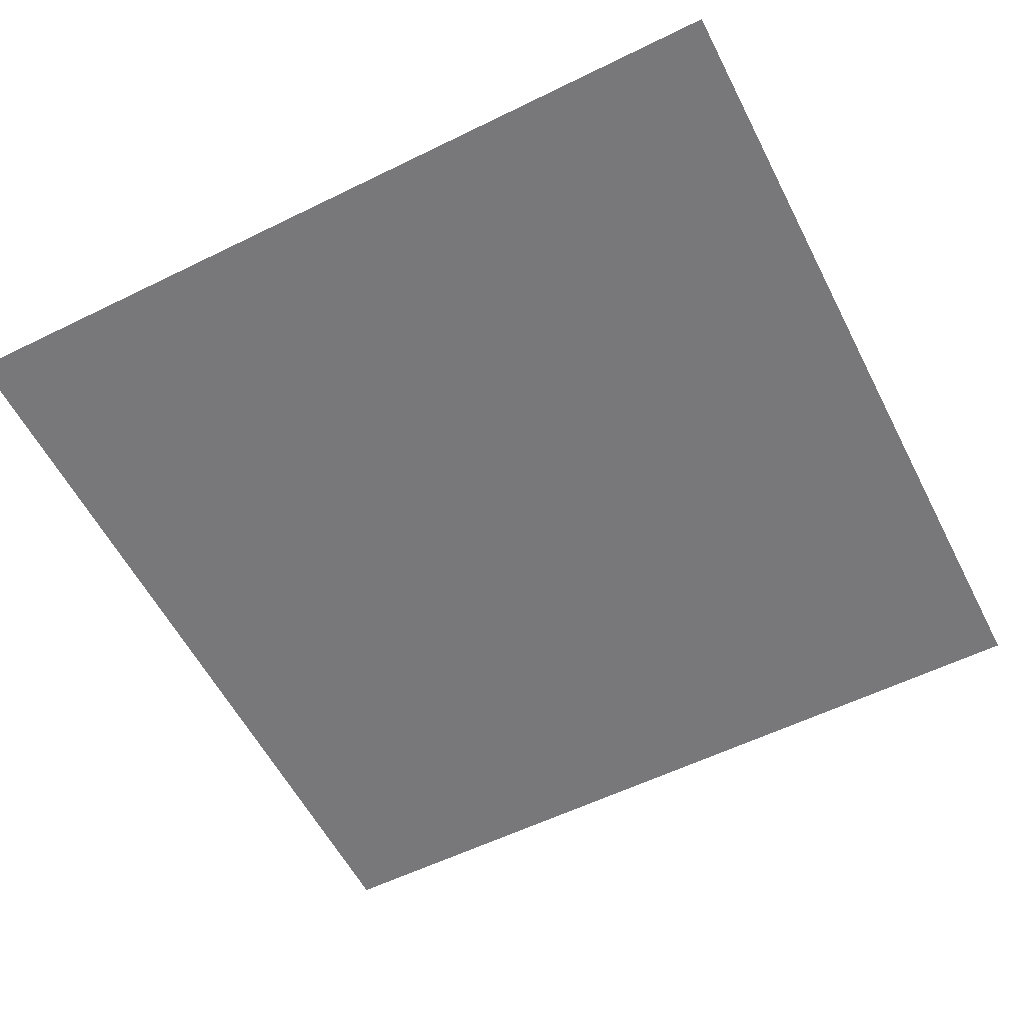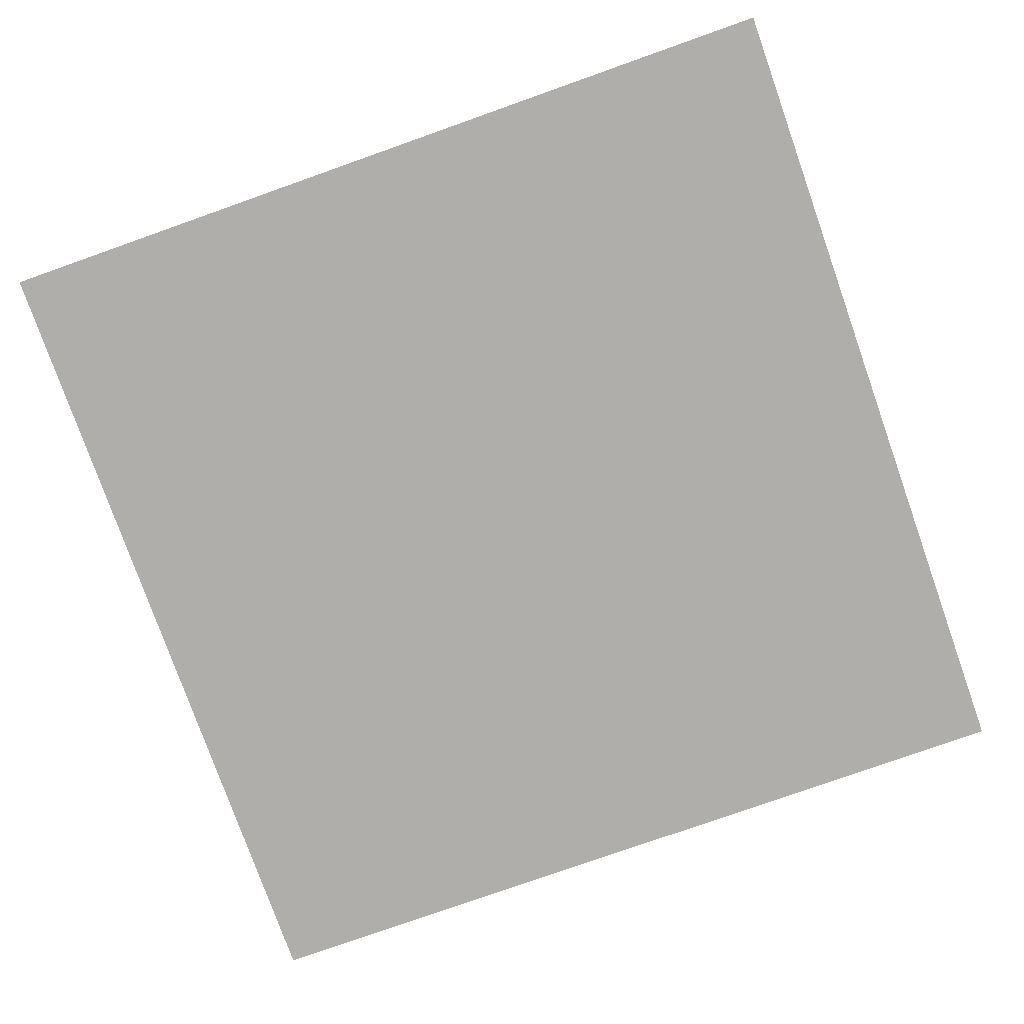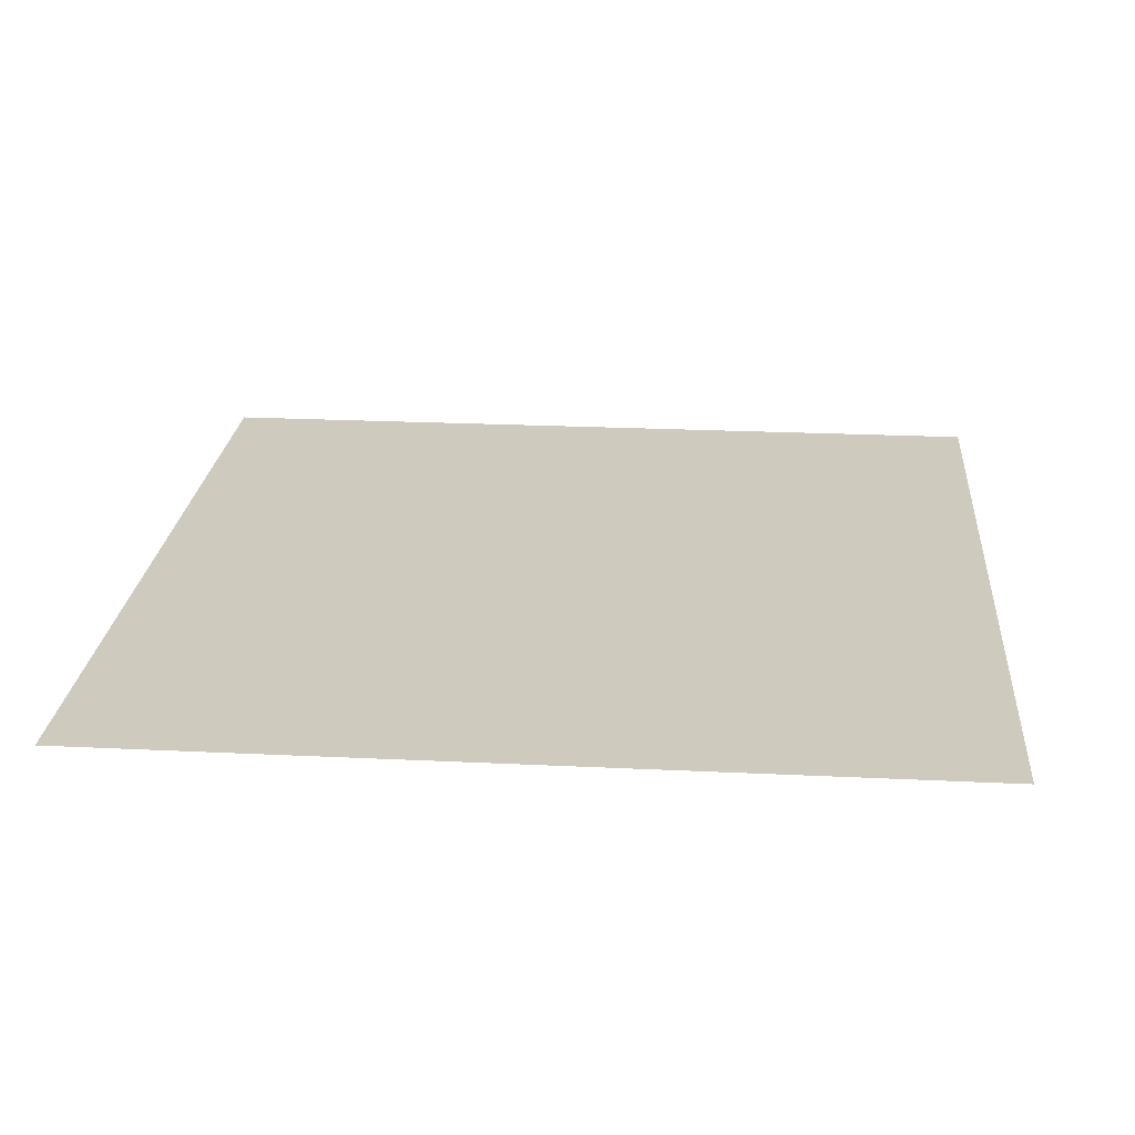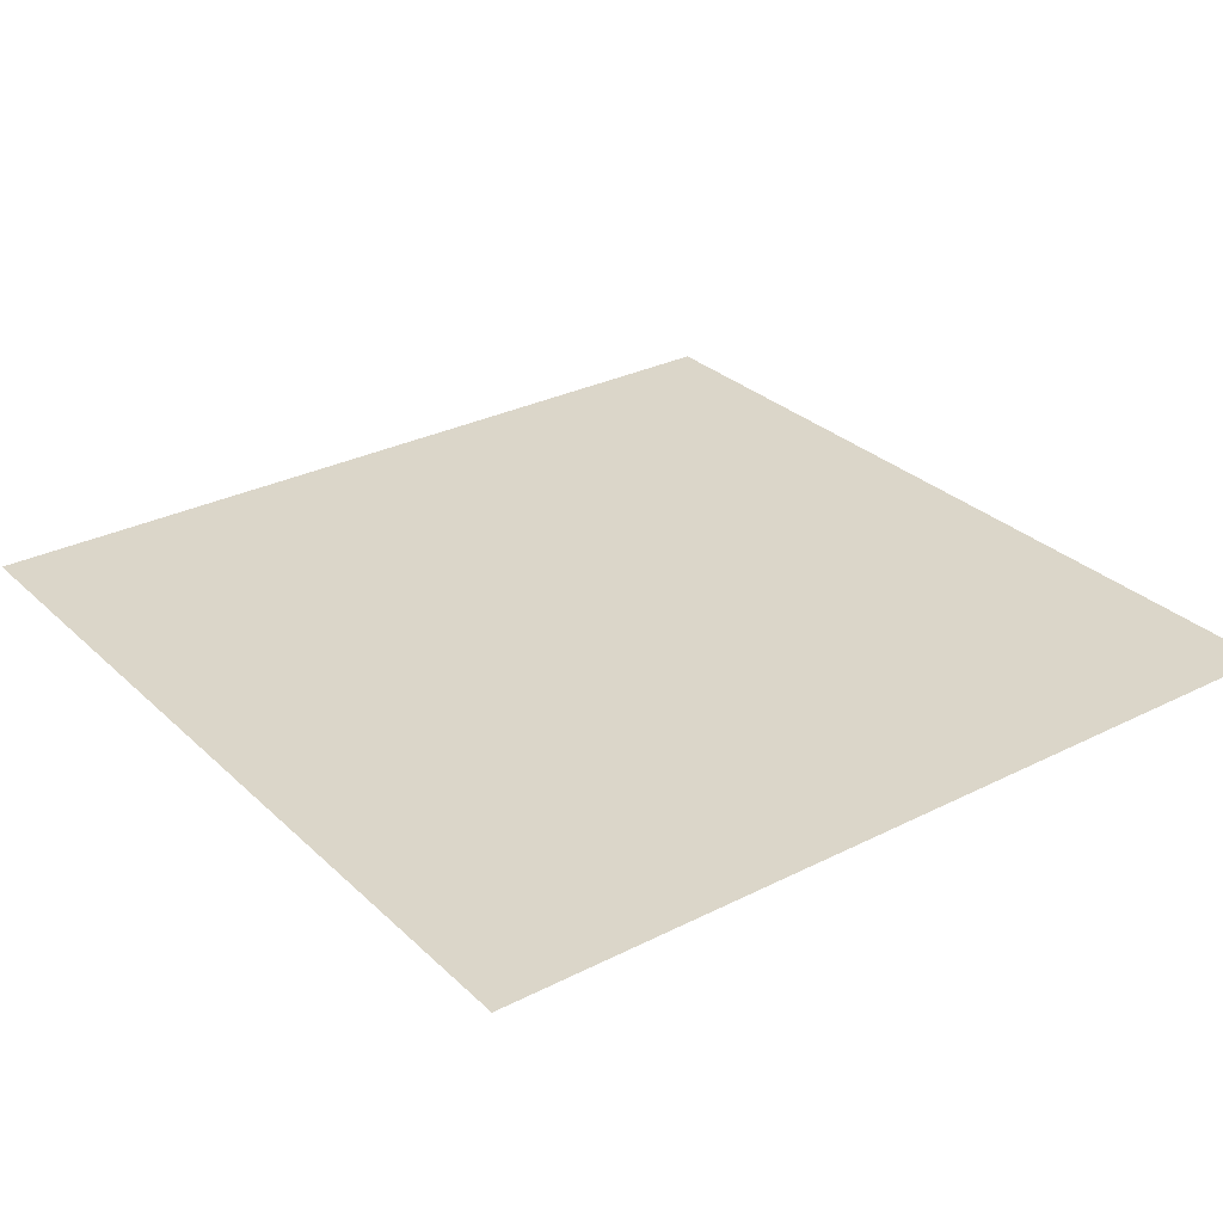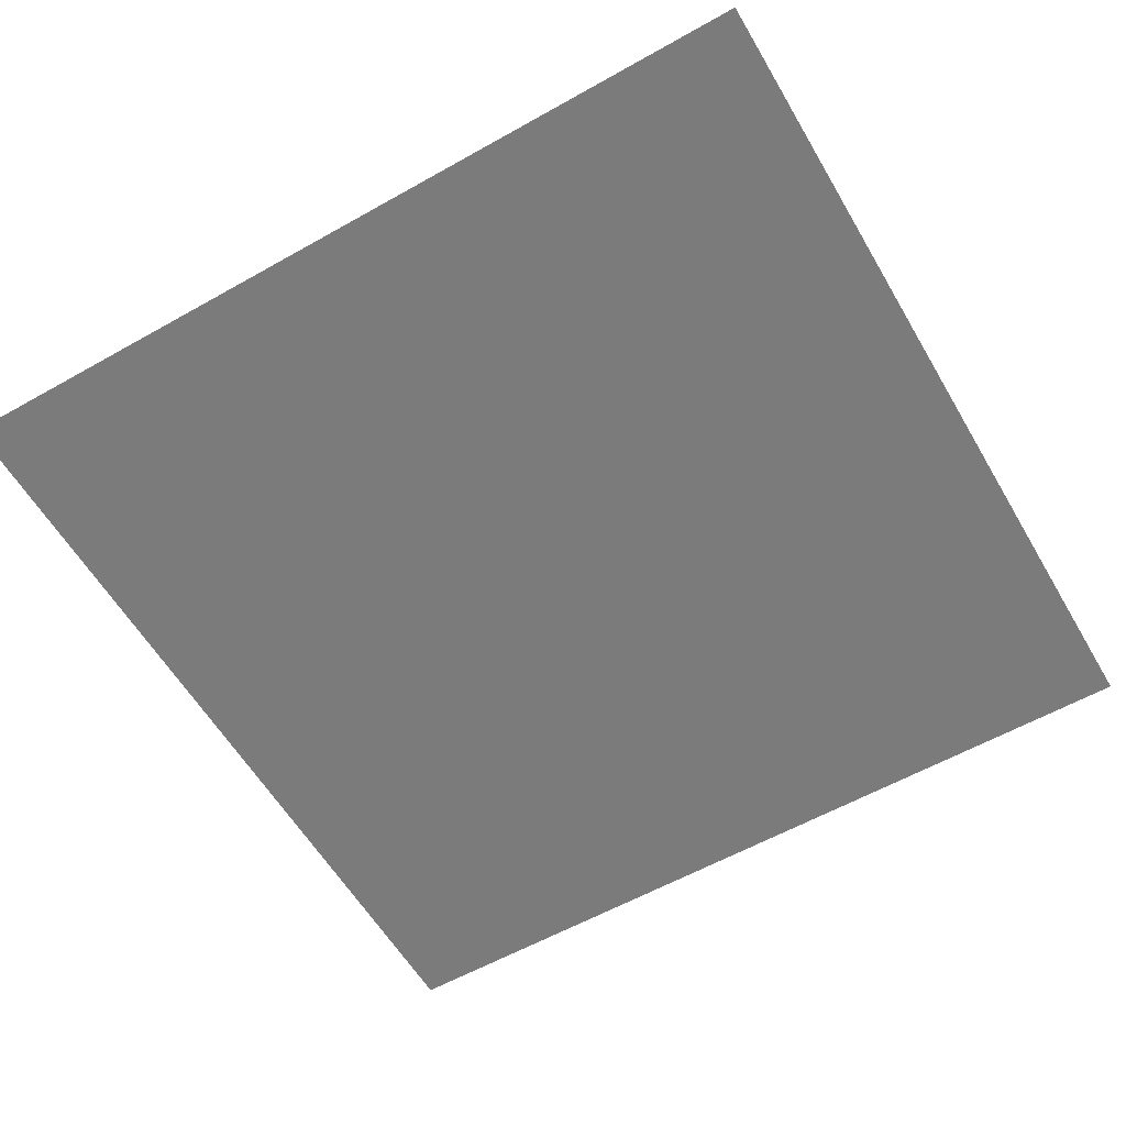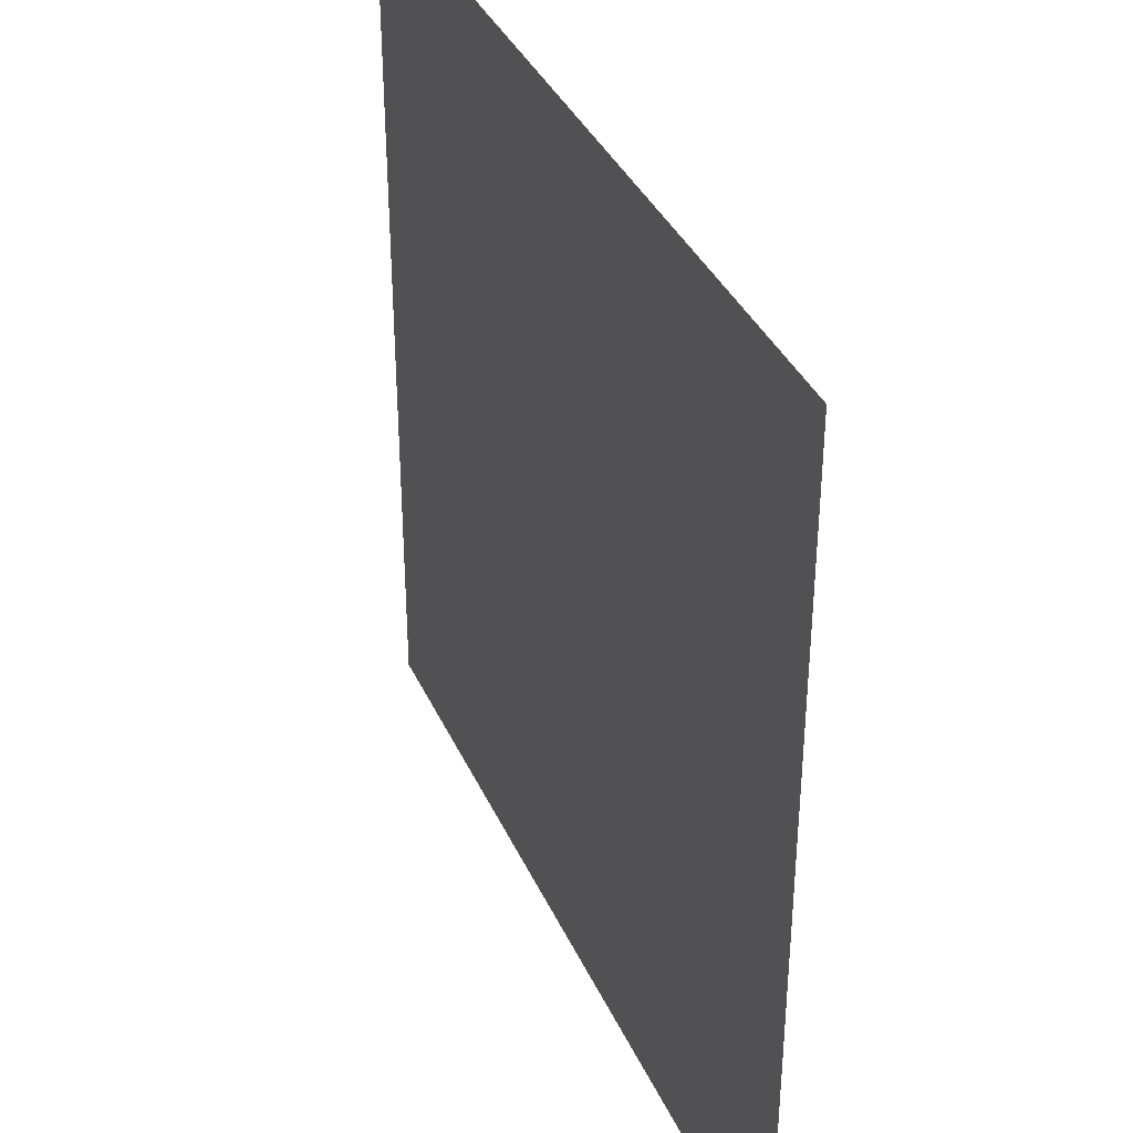
<metadata>
{"format":"obj","ext":"obj","renderer":"f3d","projection":"perspective","resolution":1024,"background":"white","views":[{"elev":-57.6,"azim":-63.0,"up":"+Z"},{"elev":-77.9,"azim":-160.5,"up":"+Z"},{"elev":23.2,"azim":94.7,"up":"+Z"},{"elev":29.7,"azim":143.4,"up":"+Z"},{"elev":-58.5,"azim":30.2,"up":"+Z"},{"elev":37.2,"azim":67.6,"up":"+Y"}]}
</metadata>
<code>
v -1280 -1152 0
v -1344 -1152 0
v -1344 -1088 0
v -1280 -1088 0
g test-level_snow_mesh_0203
f 1 2 3 4

</code>
